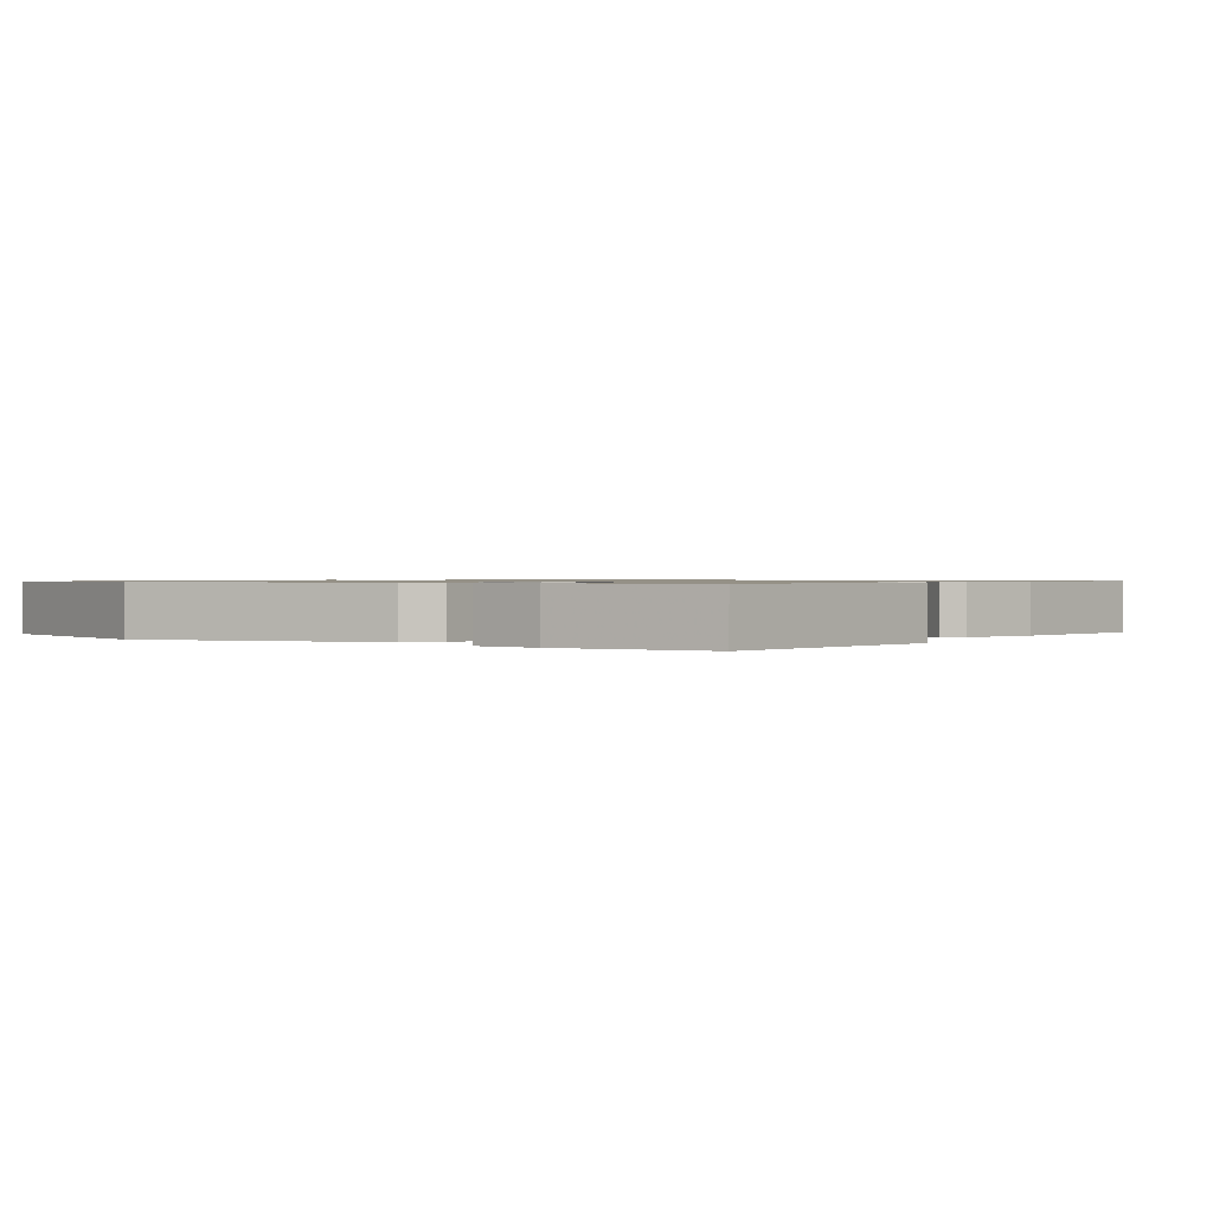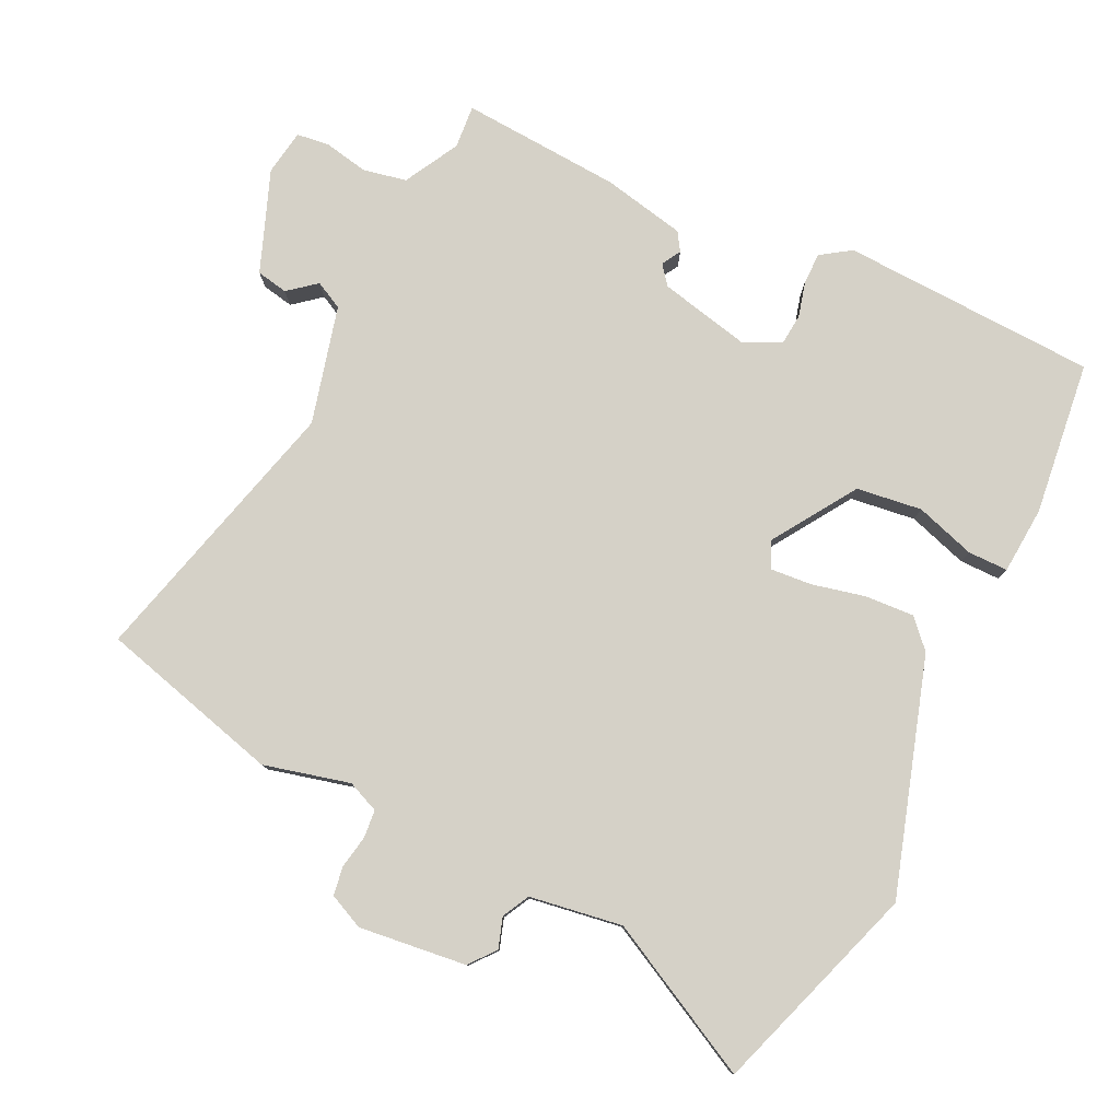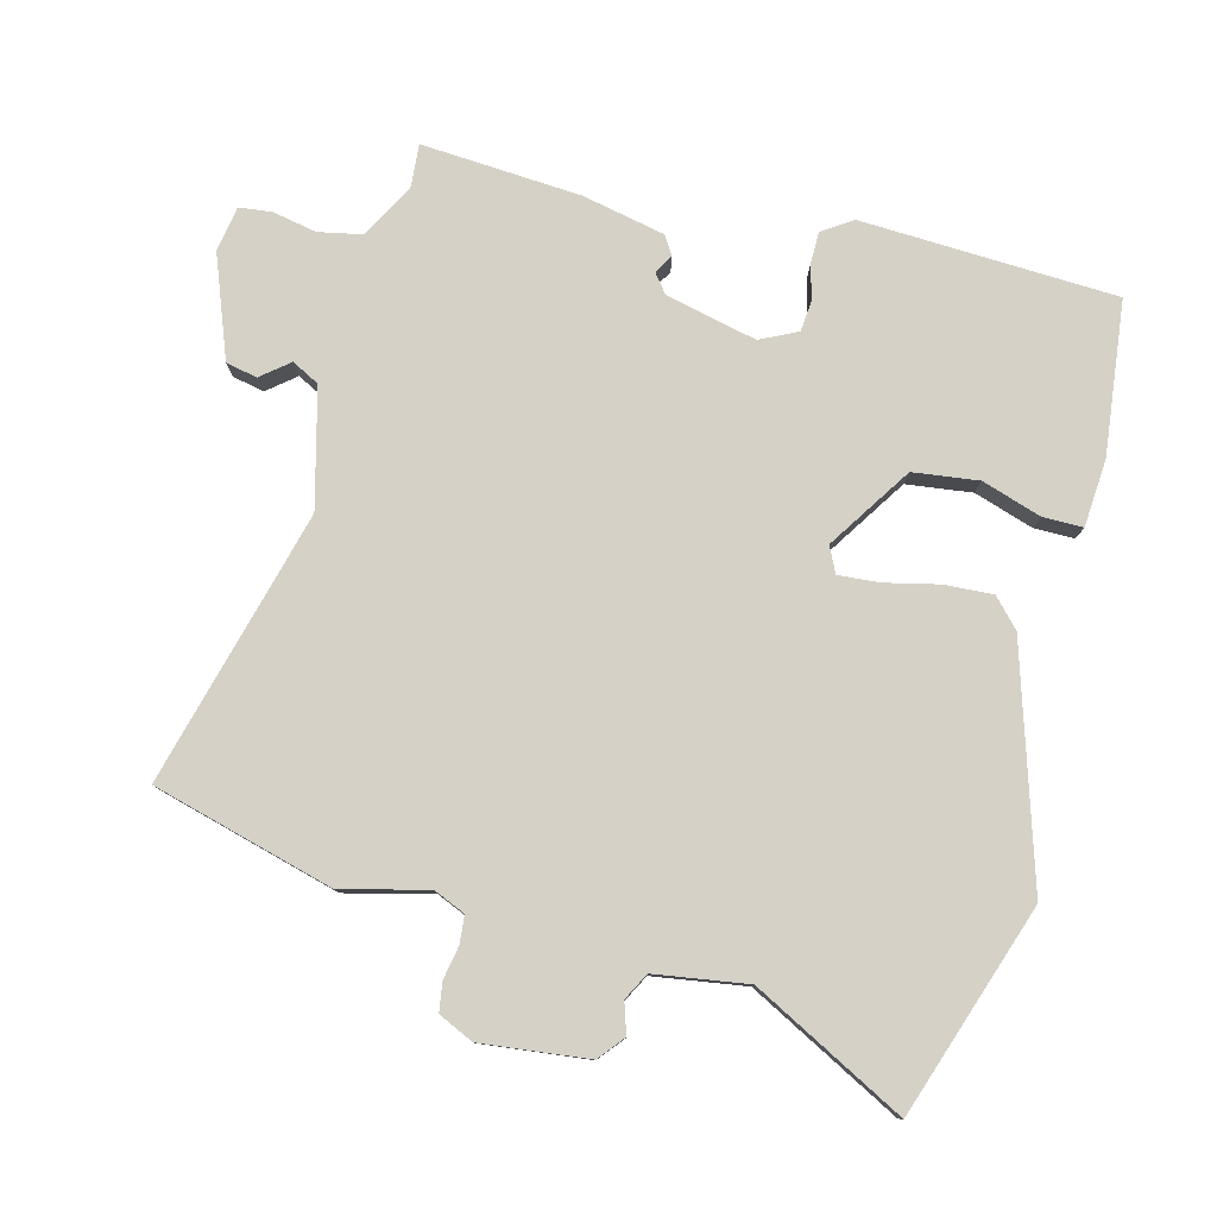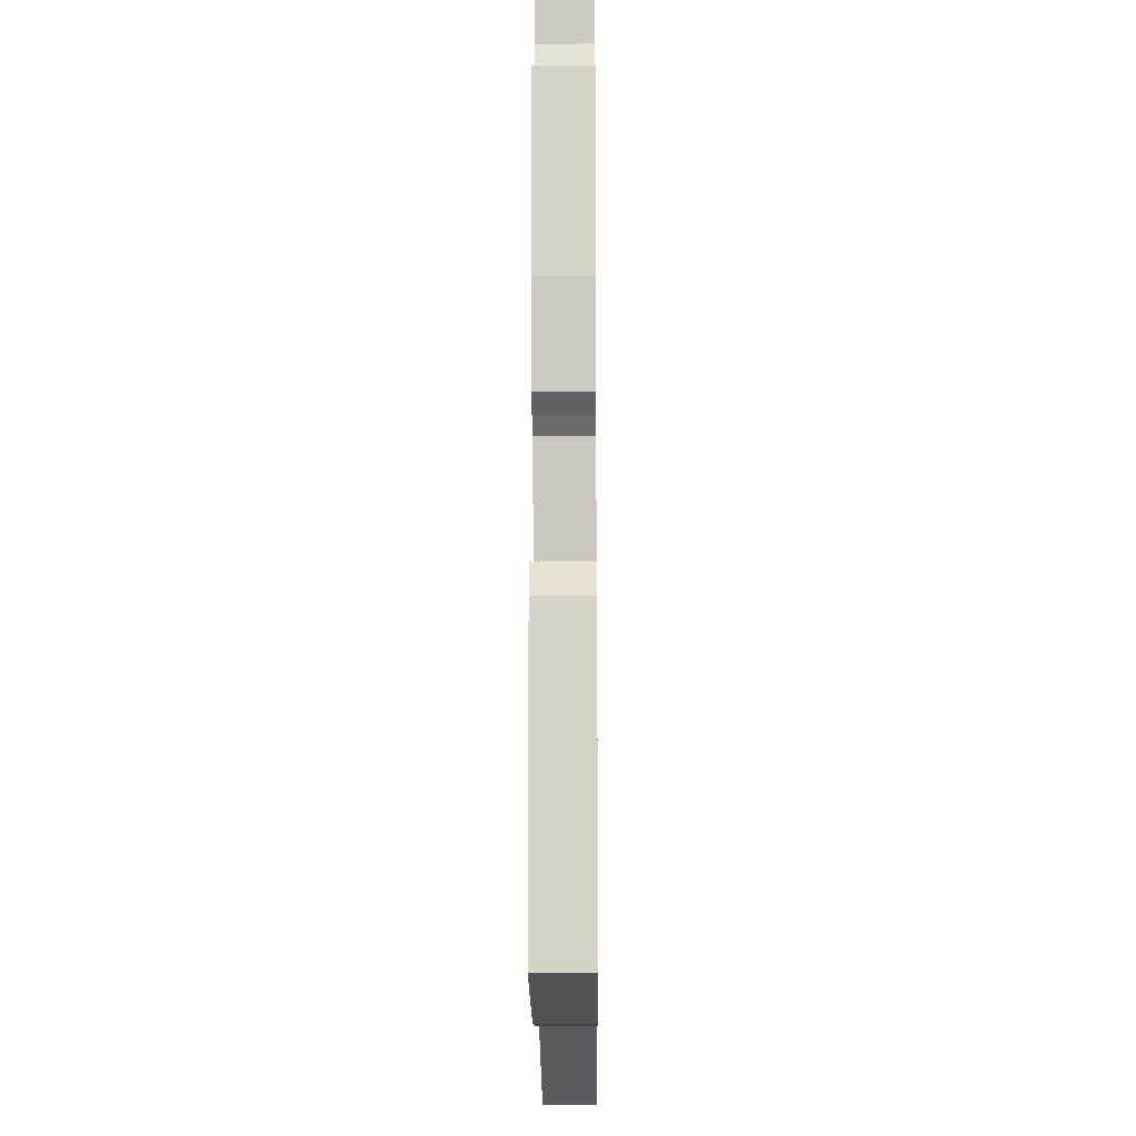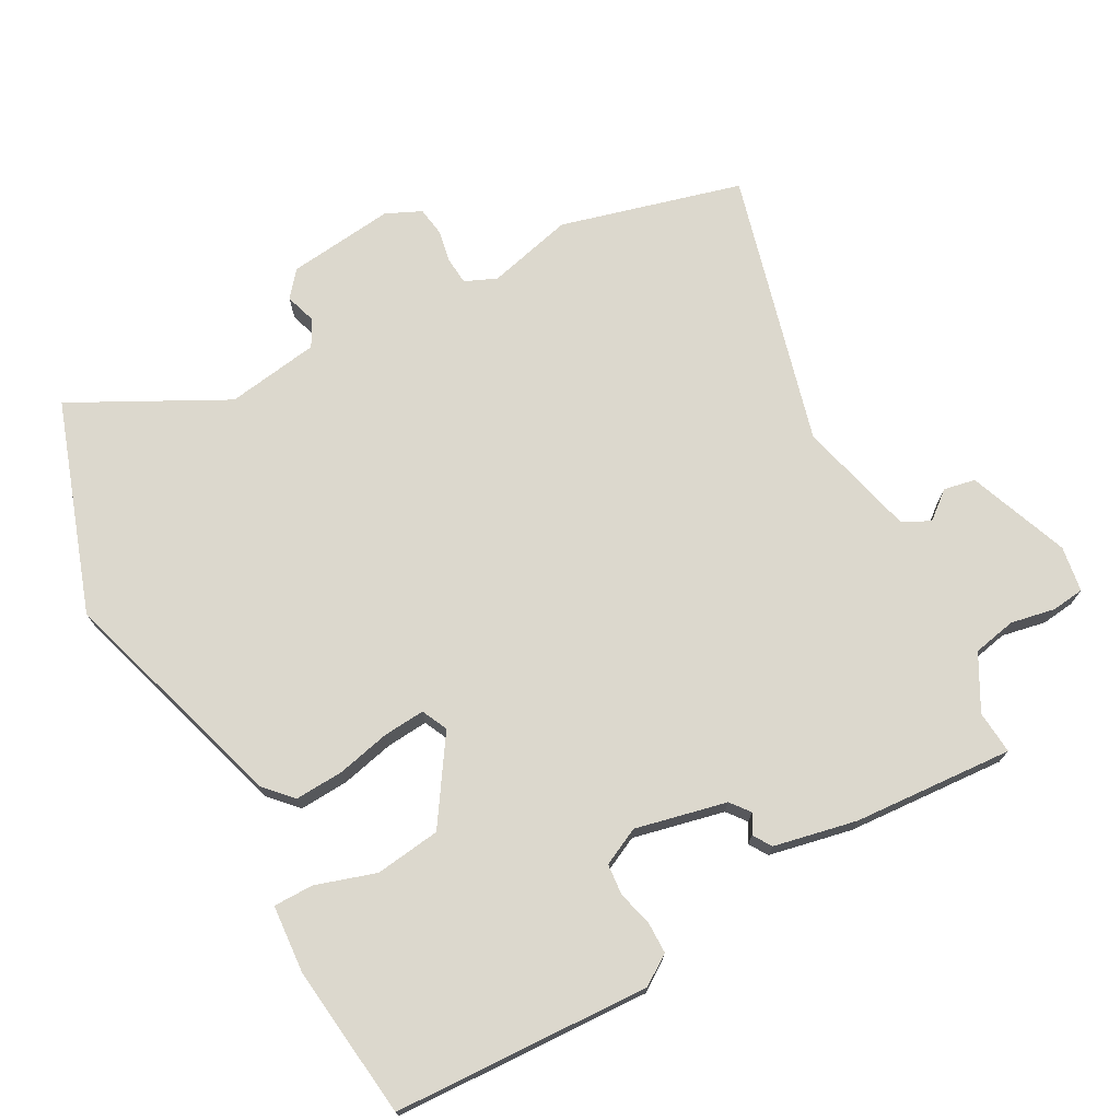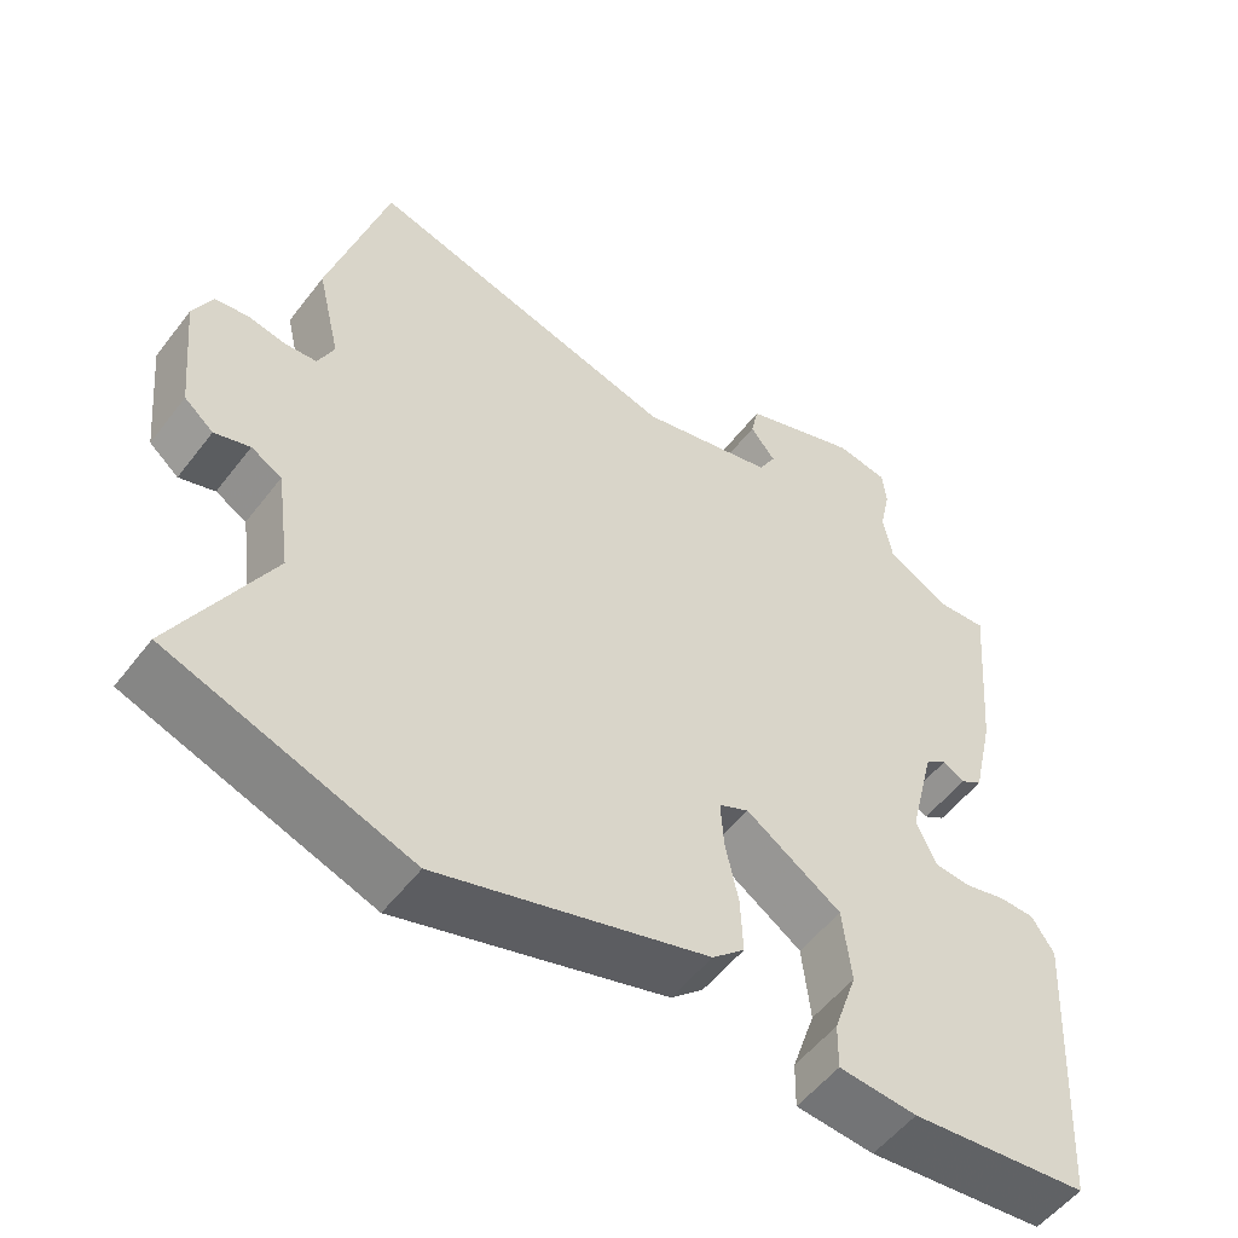
<metadata>
{"format":"obj","ext":"obj","renderer":"f3d","projection":"perspective","resolution":1024,"background":"white","views":[{"elev":0.8,"azim":-144.0,"up":"+Y"},{"elev":79.4,"azim":114.7,"up":"+Y"},{"elev":79.2,"azim":103.6,"up":"+Y"},{"elev":-16.1,"azim":-89.5,"up":"+Z"},{"elev":72.6,"azim":-119.5,"up":"+Y"},{"elev":-53.6,"azim":143.4,"up":"+Z"}]}
</metadata>
<code>
v -0.487 0.07 0.498
v -0.422 0.07 0.494
v -0.341 0.07 0.54
v -0.329 0.07 0.605
v -0.343 0.07 0.671
v -0.338 0.07 0.72
v -0.27 0.07 0.732
v -0.118 0.07 0.677
v -0.108 0.07 0.63
v -0.141 0.07 0.588
v -0.119 0.07 0.547
v 0.058 0.07 0.505
v 0.466 0.07 0.62
v 0.543 0.07 0.35
v 0.513 0.07 0.221
v 0.534 0.07 0.174
v 0.576 0.07 0.171
v 0.625 0.07 0.181
v 0.668 0.07 0.175
v 0.693 0.07 0.123
v 0.677 0.07 -0.038
v 0.639 0.07 -0.07
v 0.593 0.07 -0.056
v 0.553 0.07 -0.078
v 0.534 0.07 -0.217
v 0.657 0.07 -0.444
v 0.343 0.07 -0.556
v -0.007 0.07 -0.454
v -0.049 0.07 -0.416
v -0.046 0.07 -0.343
v -0.029 0.07 -0.263
v -0.025 0.07 -0.201
v -0.064 0.07 -0.183
v -0.188 0.07 -0.267
v -0.199 0.07 -0.365
v -0.169 0.07 -0.454
v -0.168 0.07 -0.514
v -0.269 0.07 -0.523
v -0.499 0.07 -0.5
v -0.522 0.07 -0.117
v -0.493 0.07 -0.072
v -0.446 0.07 -0.071
v -0.393 0.07 -0.084
v -0.347 0.07 -0.079
v -0.321 0.07 -0.023
v -0.354 0.07 0.113
v -0.383 0.07 0.135
v -0.411 0.07 0.118
v -0.439 0.07 0.135
v -0.467 0.07 0.259
v -0.487 0 0.498
v -0.422 0 0.494
v -0.341 0 0.54
v -0.329 0 0.605
v -0.343 0 0.671
v -0.338 0 0.72
v -0.27 0 0.732
v -0.118 0 0.677
v -0.108 0 0.63
v -0.141 0 0.588
v -0.119 0 0.547
v 0.058 0 0.505
v 0.466 0 0.62
v 0.543 0 0.35
v 0.513 0 0.221
v 0.534 0 0.174
v 0.576 0 0.171
v 0.625 0 0.181
v 0.668 0 0.175
v 0.693 0 0.123
v 0.677 0 -0.038
v 0.639 0 -0.07
v 0.593 0 -0.056
v 0.553 0 -0.078
v 0.534 0 -0.217
v 0.657 0 -0.444
v 0.343 0 -0.556
v -0.007 0 -0.454
v -0.049 0 -0.416
v -0.046 0 -0.343
v -0.029 0 -0.263
v -0.025 0 -0.201
v -0.064 0 -0.183
v -0.188 0 -0.267
v -0.199 0 -0.365
v -0.169 0 -0.454
v -0.168 0 -0.514
v -0.269 0 -0.523
v -0.499 0 -0.5
v -0.522 0 -0.117
v -0.493 0 -0.072
v -0.446 0 -0.071
v -0.393 0 -0.084
v -0.347 0 -0.079
v -0.321 0 -0.023
v -0.354 0 0.113
v -0.383 0 0.135
v -0.411 0 0.118
v -0.439 0 0.135
v -0.467 0 0.259
f 50 1 2
f 49 50 2
f 48 49 2
f 47 48 2
f 46 47 2 3
f 45 46 3 4
f 41 42 43
f 40 41 43
f 39 40 43
f 38 39 43
f 37 38 43
f 36 37 43
f 35 36 43
f 34 35 43 44
f 33 34 44 45
f 29 30 31
f 28 29 31
f 27 28 31
f 26 27 31
f 25 26 31
f 24 25 31 32
f 33 45 4
f 32 33 4
f 24 32 4
f 23 24 4
f 21 22 23
f 20 21 23
f 19 20 23
f 18 19 23
f 17 18 23
f 12 13 14 15
f 11 12 15 16
f 8 9 10
f 7 8 10
f 6 7 10
f 5 6 10
f 4 5 10
f 4 10 11
f 23 4 11 16
f 16 17 23
f 52 51 100
f 52 100 99
f 52 99 98
f 52 98 97
f 53 52 97 96
f 54 53 96 95
f 93 92 91
f 93 91 90
f 93 90 89
f 93 89 88
f 93 88 87
f 93 87 86
f 93 86 85
f 94 93 85 84
f 95 94 84 83
f 81 80 79
f 81 79 78
f 81 78 77
f 81 77 76
f 81 76 75
f 82 81 75 74
f 54 95 83
f 54 83 82
f 54 82 74
f 54 74 73
f 73 72 71
f 73 71 70
f 73 70 69
f 73 69 68
f 73 68 67
f 65 64 63 62
f 66 65 62 61
f 60 59 58
f 60 58 57
f 60 57 56
f 60 56 55
f 60 55 54
f 61 60 54
f 66 61 54 73
f 73 67 66
f 1 51 52 2
f 2 52 53 3
f 3 53 54 4
f 4 54 55 5
f 5 55 56 6
f 6 56 57 7
f 7 57 58 8
f 8 58 59 9
f 9 59 60 10
f 10 60 61 11
f 11 61 62 12
f 12 62 63 13
f 13 63 64 14
f 14 64 65 15
f 15 65 66 16
f 16 66 67 17
f 17 67 68 18
f 18 68 69 19
f 19 69 70 20
f 20 70 71 21
f 21 71 72 22
f 22 72 73 23
f 23 73 74 24
f 24 74 75 25
f 25 75 76 26
f 26 76 77 27
f 27 77 78 28
f 28 78 79 29
f 29 79 80 30
f 30 80 81 31
f 31 81 82 32
f 32 82 83 33
f 33 83 84 34
f 34 84 85 35
f 35 85 86 36
f 36 86 87 37
f 37 87 88 38
f 38 88 89 39
f 39 89 90 40
f 40 90 91 41
f 41 91 92 42
f 42 92 93 43
f 43 93 94 44
f 44 94 95 45
f 45 95 96 46
f 46 96 97 47
f 47 97 98 48
f 48 98 99 49
f 49 99 100 50
f 50 100 51 1

</code>
